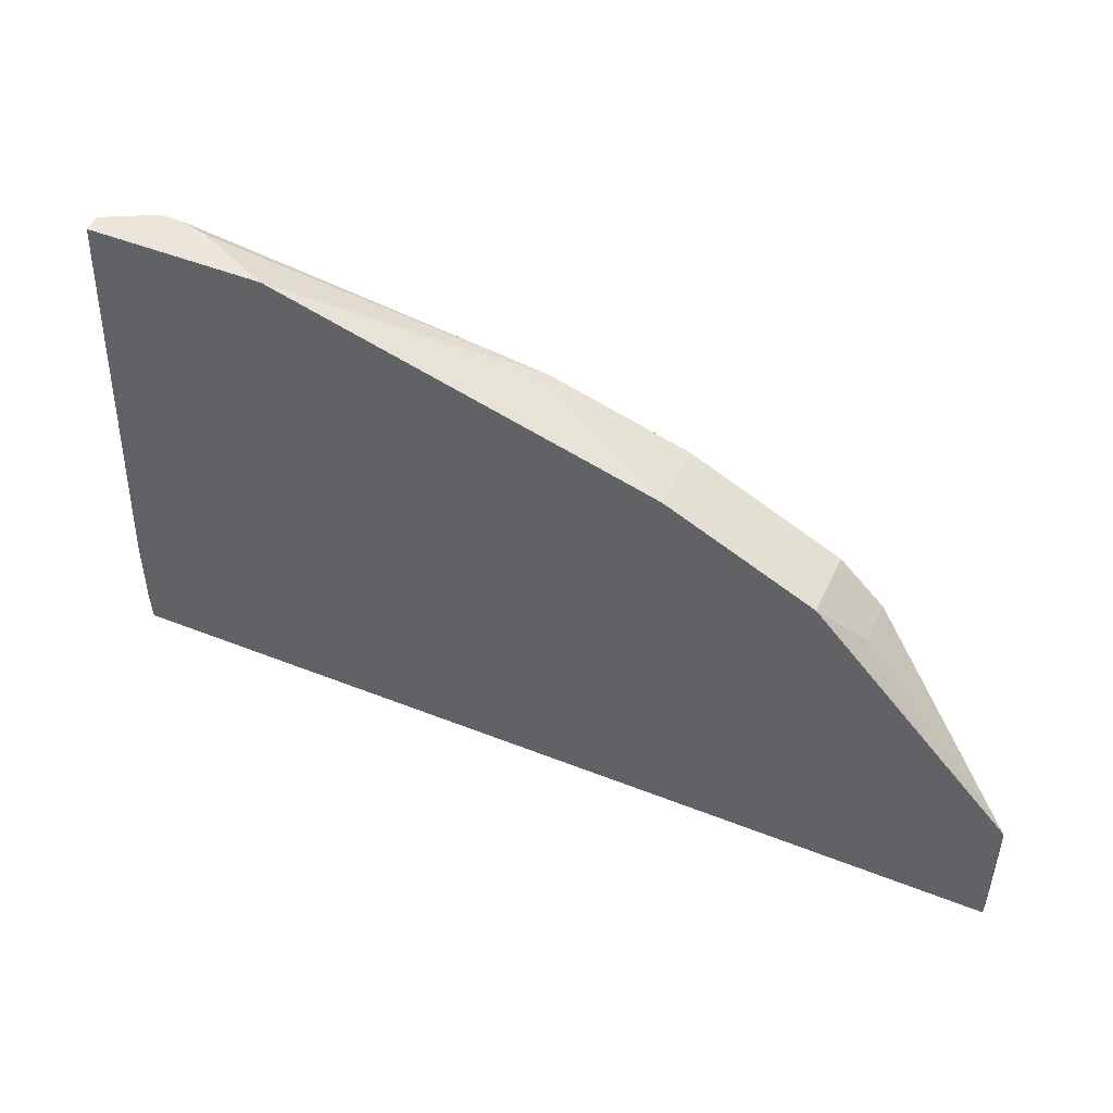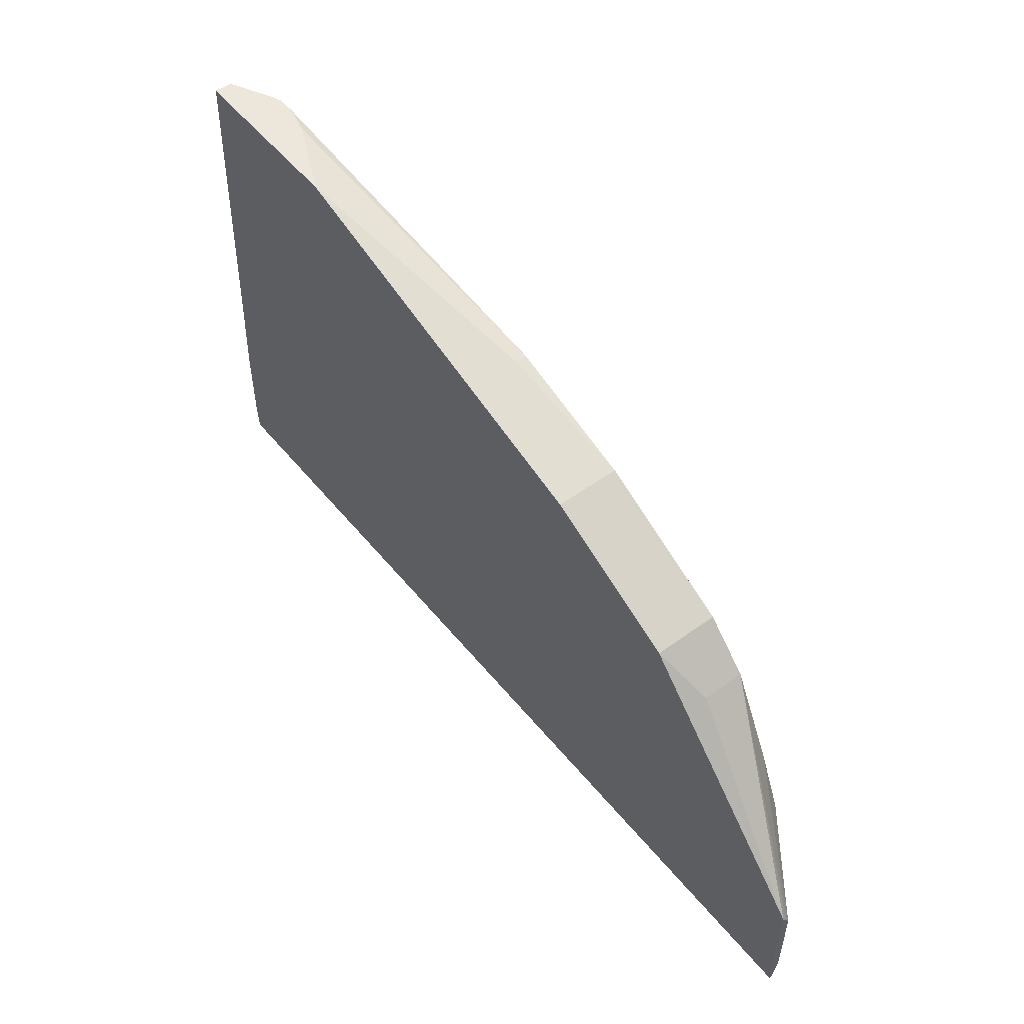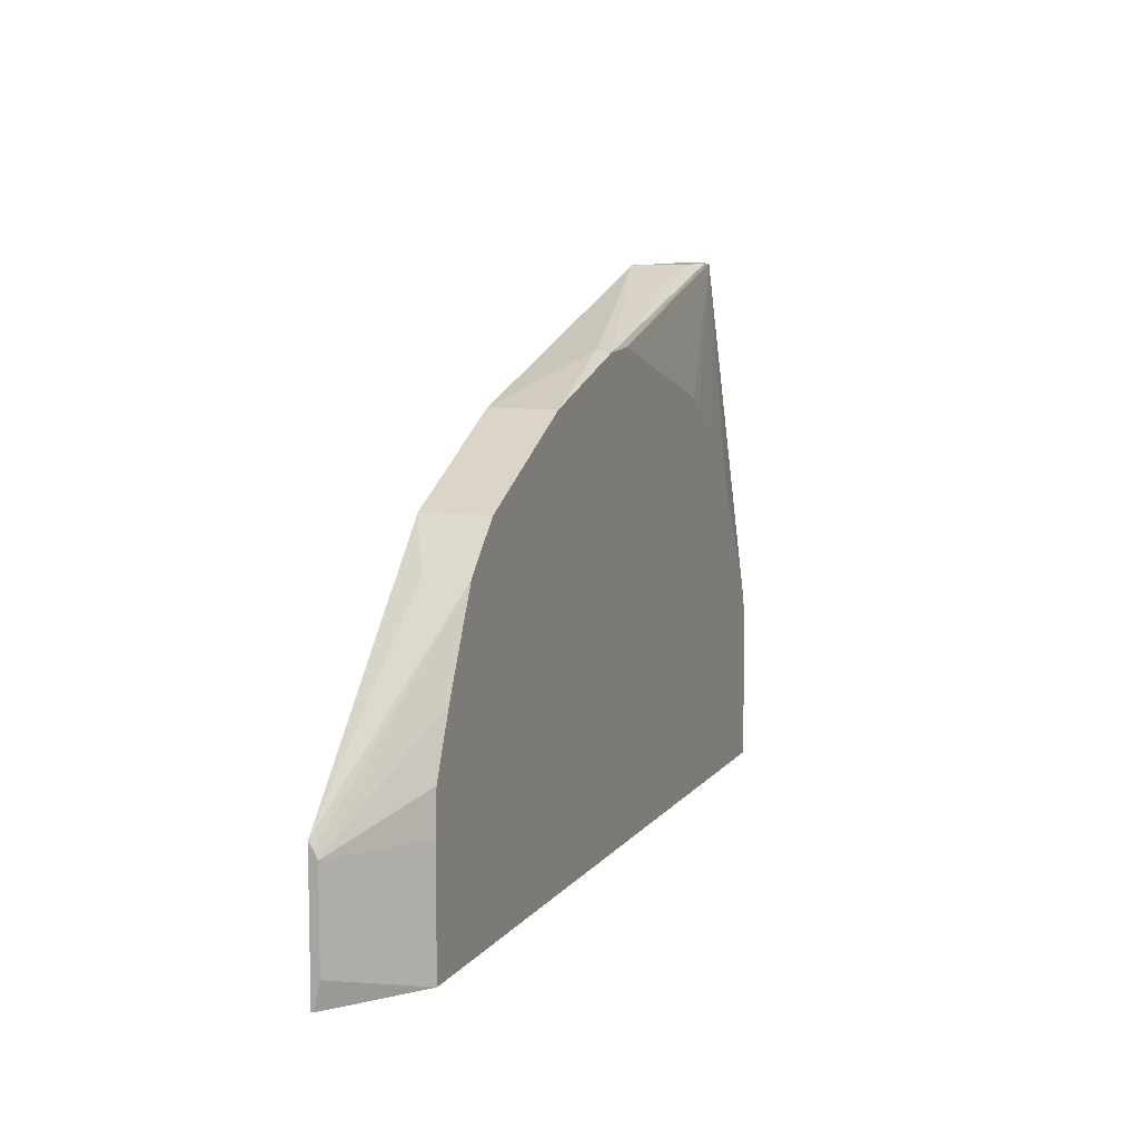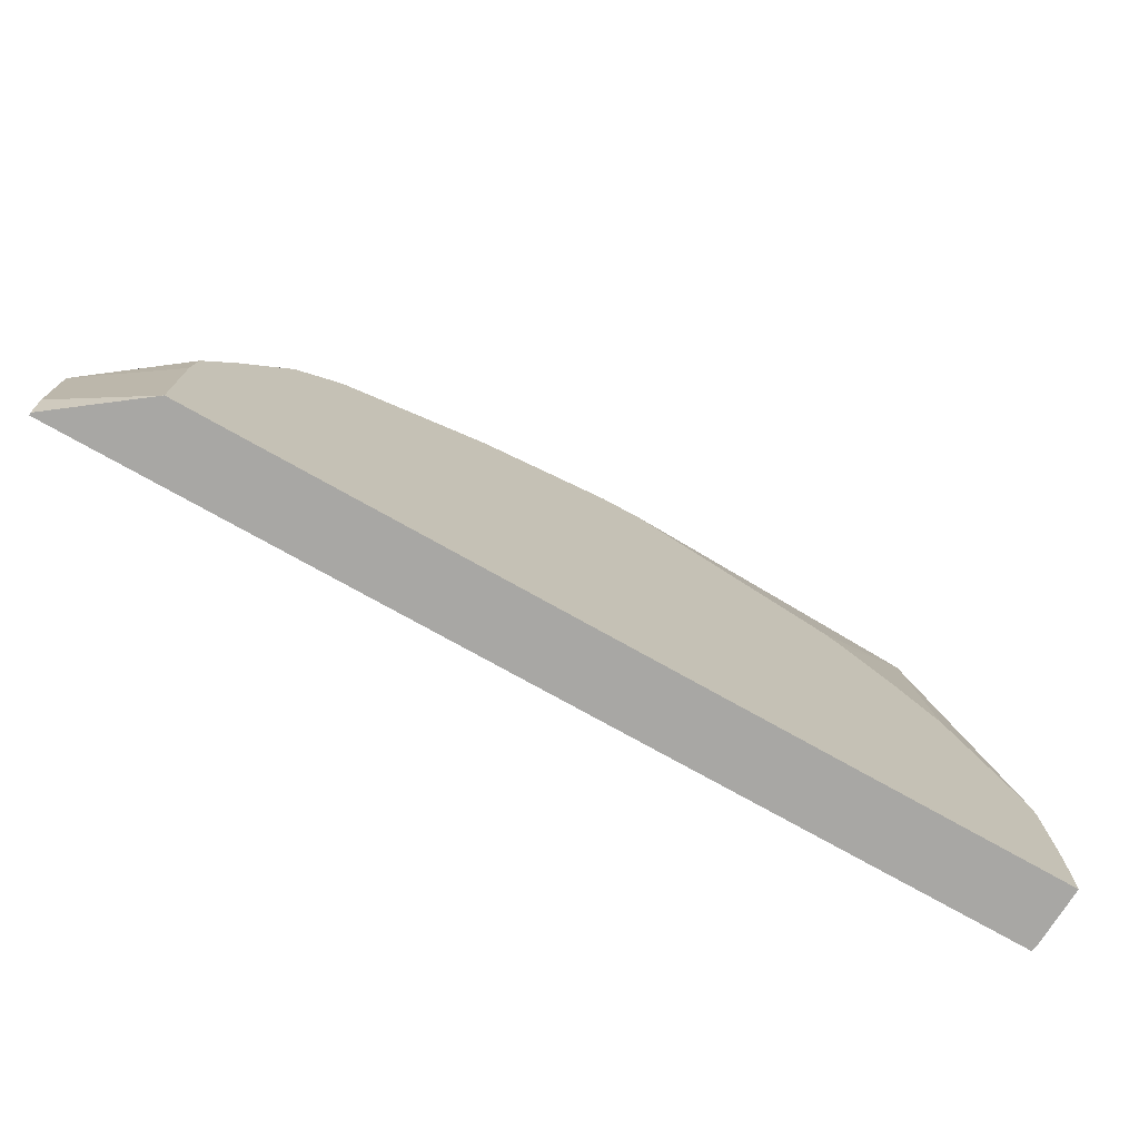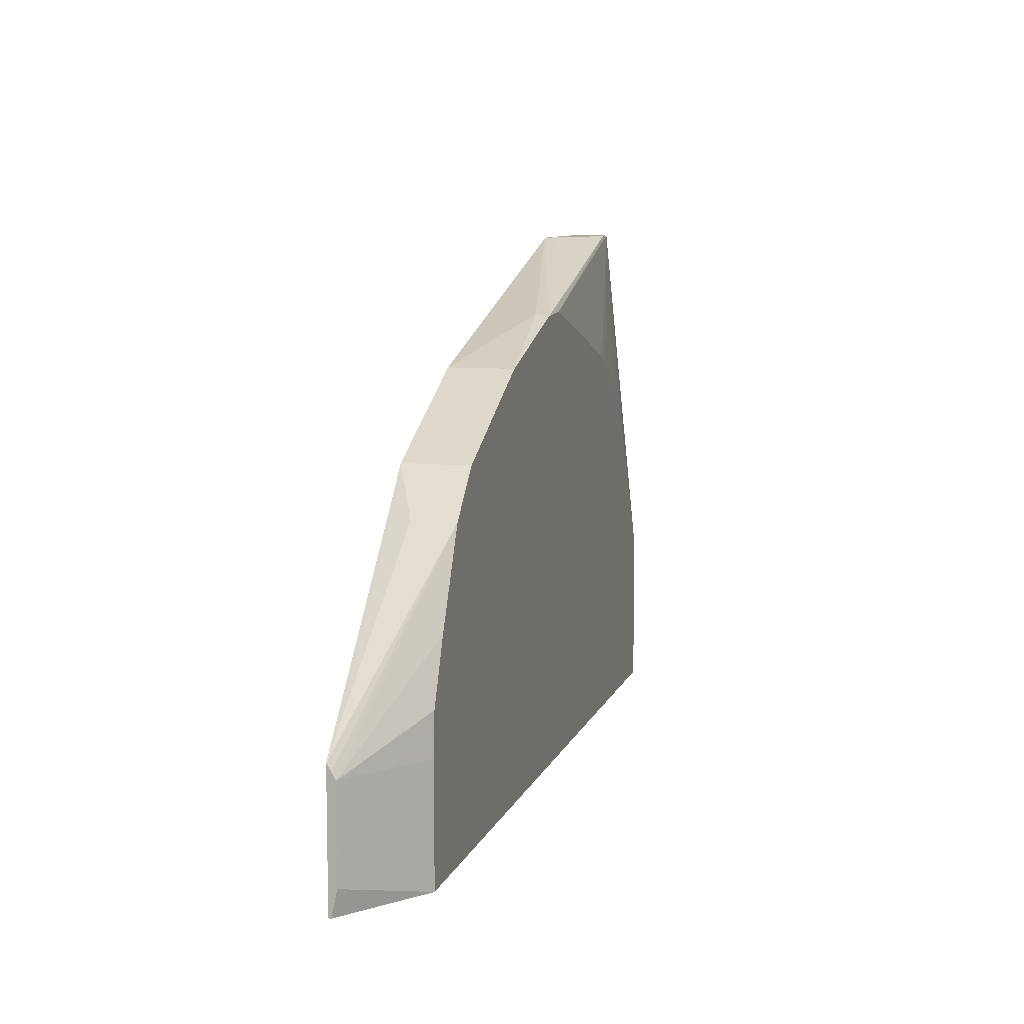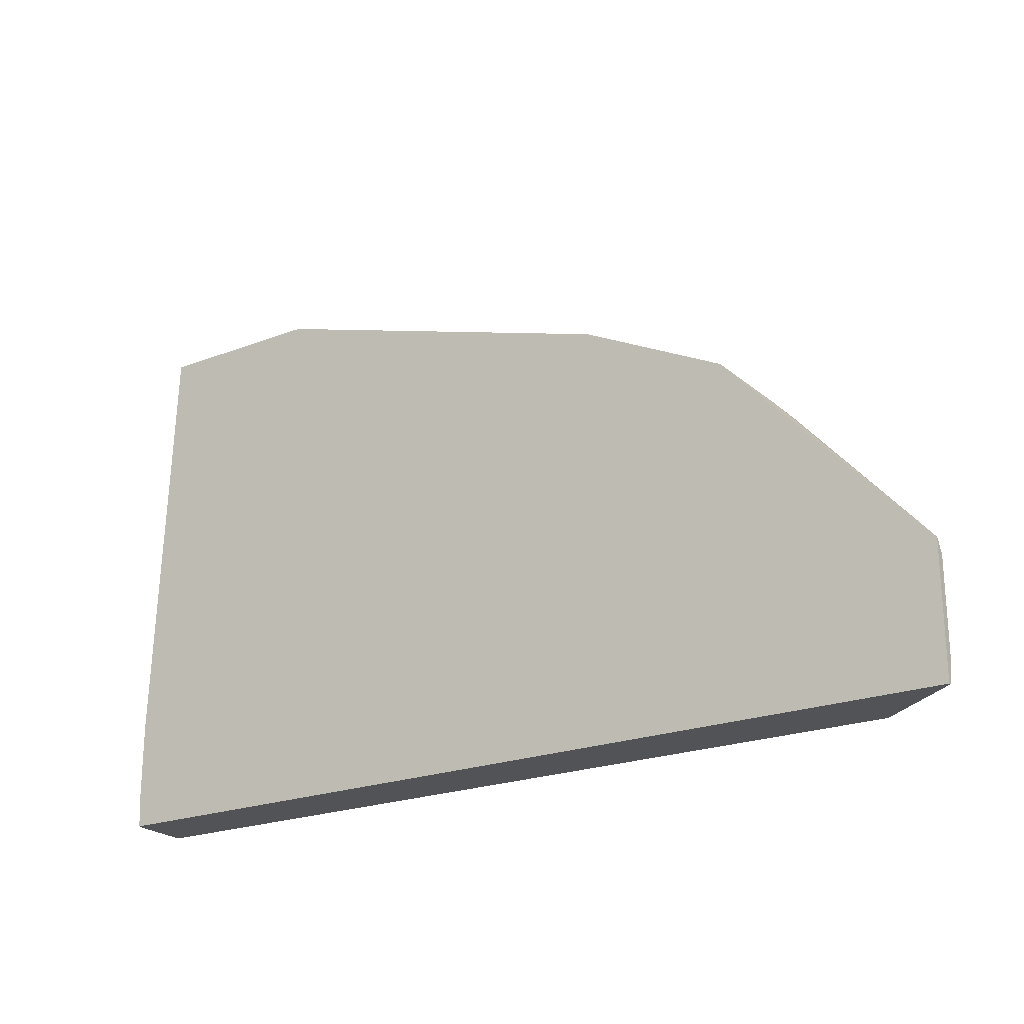
<metadata>
{"format":"obj","ext":"obj","renderer":"f3d","projection":"perspective","resolution":1024,"background":"white","views":[{"elev":48.5,"azim":-156.1,"up":"+Z"},{"elev":52.8,"azim":-128.1,"up":"+Z"},{"elev":8.7,"azim":-69.4,"up":"+Z"},{"elev":-74.6,"azim":-29.4,"up":"+Z"},{"elev":8.9,"azim":-75.0,"up":"+Z"},{"elev":-22.1,"azim":-146.2,"up":"+Z"}]}
</metadata>
<code>
v 0.0413 -0.04618 0.02663
v 0.04011 -0.02006 0.02663
v 0.04163 -0.04618 0.04543
v -0.341 -0.04618 0.02663
v 0.04011 -0.01631 0.04013
v 0.03937 -0.01631 0.02663
v 0.04163 -0.04618 0.05943
v -0.341 -0.04618 0.08023
v -0.3794 -0.02006 0.03841
v -0.3794 -0.01745 0.02663
v 0.04011 -0.01631 0.0765
v -0.3794 -0.01631 0.02663
v 0.04011 -0.04011 0.1003
v 0.04011 -0.04618 0.1003
v -0.3397 -0.04618 0.09908
v -0.3794 -0.02006 0.08023
v 0.03215 -0.01631 0.2729
v -0.3794 -0.01631 0.08674
v 0.03215 -0.02403 0.2729
v 0.03858 -0.04618 0.1071
v -0.3279 -0.04618 0.1264
v -0.3794 -0.01954 0.08127
v -0.3075 -0.04618 0.1671
v -0.04763 -0.01631 0.2729
v -0.3075 -0.02675 0.1671
v -0.2875 -0.01631 0.1872
v -0.3794 -0.01833 0.0837
v 0.02799 -0.02663 0.2729
v 0.03393 -0.04618 0.1165
v 0.01208 -0.03458 0.2729
v 0.007922 -0.03614 0.2729
v -0.2875 -0.04618 0.1872
v -0.04013 -0.02006 0.2729
v -0.2206 -0.01631 0.2206
v -0.1605 -0.04011 0.2407
v -0.1593 -0.04618 0.2395
v -0.2869 -0.04618 0.1875
v -0.2607 -0.01631 0.2006
v 0.02156 -0.04618 0.1397
v -0.04619 -0.04618 0.2126
v -0.03811 -0.04618 0.2078
v -0.01338 -0.04618 0.1872
v 0.006686 -0.04618 0.1671
v -3.164e-05 -0.03614 0.2729
v -0.1404 -0.04618 0.2407
v -0.01417 -0.03246 0.2729
v -0.2468 -0.04618 0.2076
v -0.2206 -0.04618 0.2206
v -0.01087 -0.03343 0.2729
v -0.01289 -0.03292 0.2729
f 20 31 29
f 20 30 31
f 20 28 30
f 19 28 20
f 18 23 25
f 18 27 23
f 18 25 26
f 17 28 19
f 17 30 28
f 17 44 31
f 17 49 44
f 17 50 49
f 17 46 50
f 17 24 33
f 16 23 22
f 16 21 23
f 15 21 16
f 14 19 20
f 22 23 27
f 13 19 14
f 17 31 30
f 17 33 46
f 31 44 45
f 24 34 35
f 13 17 19
f 36 50 46
f 36 49 50
f 36 44 49
f 36 45 44
f 35 48 36
f 34 48 35
f 34 47 48
f 34 37 47
f 34 38 37
f 33 36 46
f 31 45 40
f 31 43 39
f 31 42 43
f 31 41 42
f 31 40 41
f 29 31 39
f 26 37 38
f 26 32 37
f 24 36 33
f 24 35 36
f 23 26 25
f 11 17 13
f 23 32 26
f 9 18 12
f 1 8 4
f 1 15 8
f 1 21 15
f 1 23 21
f 1 32 23
f 1 37 32
f 1 47 37
f 1 48 47
f 1 36 48
f 1 45 36
f 1 40 45
f 1 41 40
f 1 42 41
f 1 43 42
f 1 39 43
f 1 29 39
f 1 20 29
f 1 14 20
f 1 7 14
f 1 3 7
f 9 12 10
f 1 4 10
f 1 10 12
f 1 2 3
f 1 6 2
f 1 12 6
f 9 27 18
f 9 22 27
f 9 16 22
f 8 15 16
f 7 13 14
f 7 11 13
f 5 24 17
f 5 34 24
f 5 38 34
f 5 17 11
f 5 18 26
f 5 12 18
f 5 6 12
f 2 5 3
f 4 9 10
f 4 16 9
f 4 8 16
f 3 11 7
f 3 5 11
f 5 26 38
f 2 6 5

</code>
